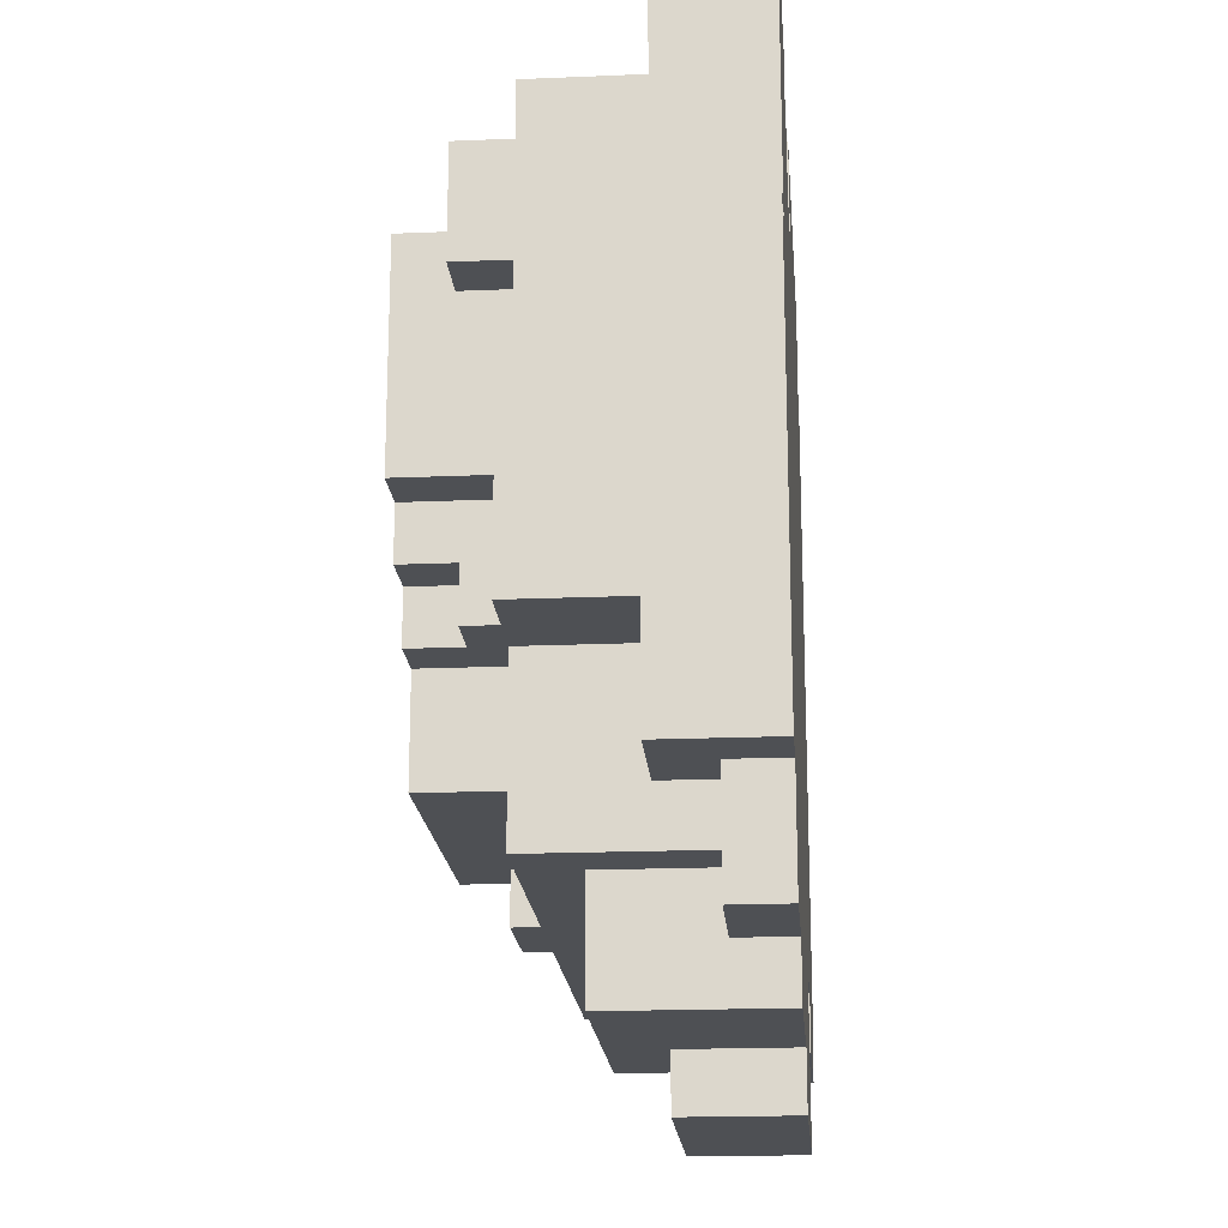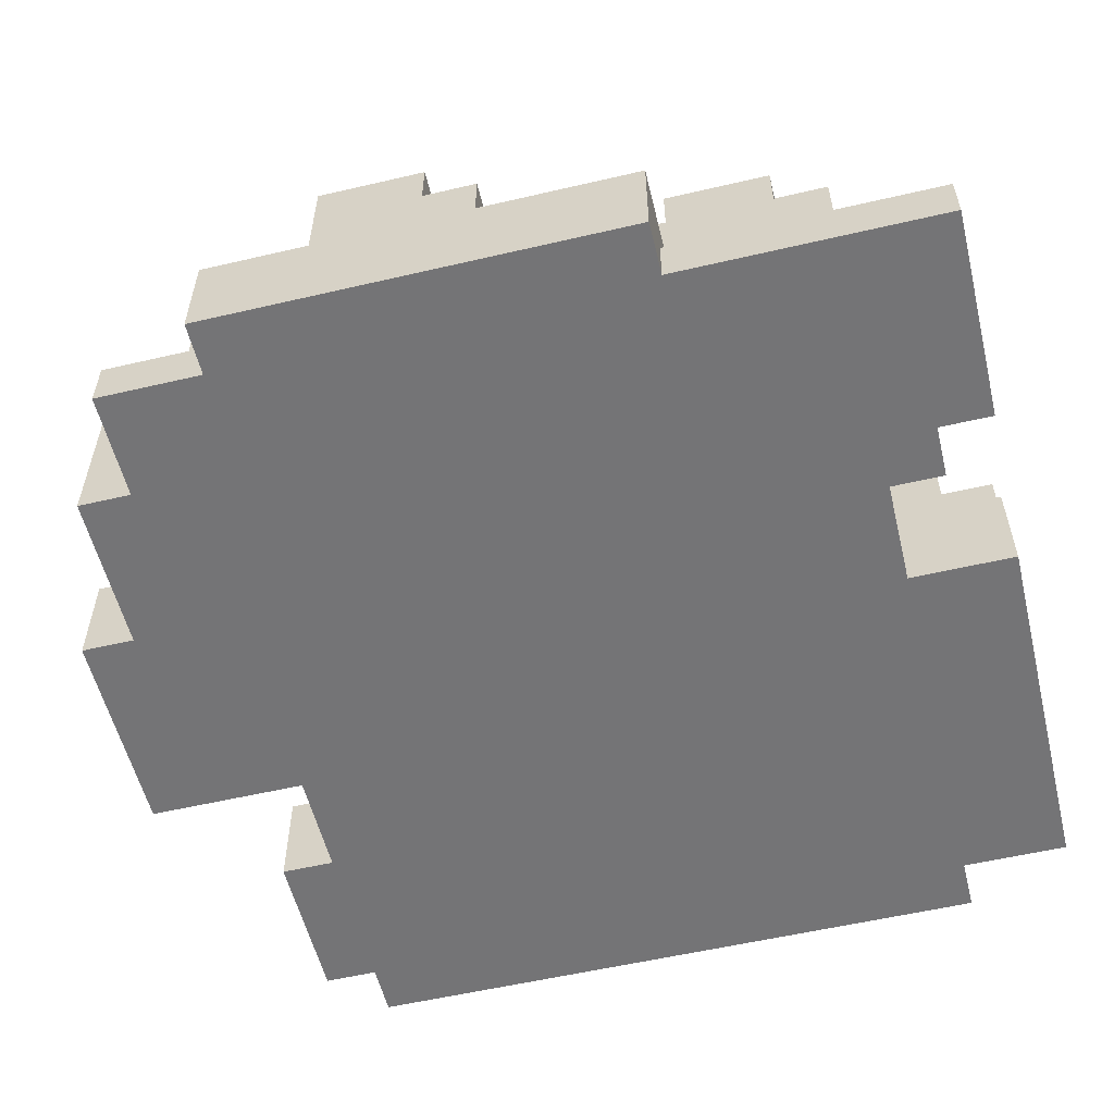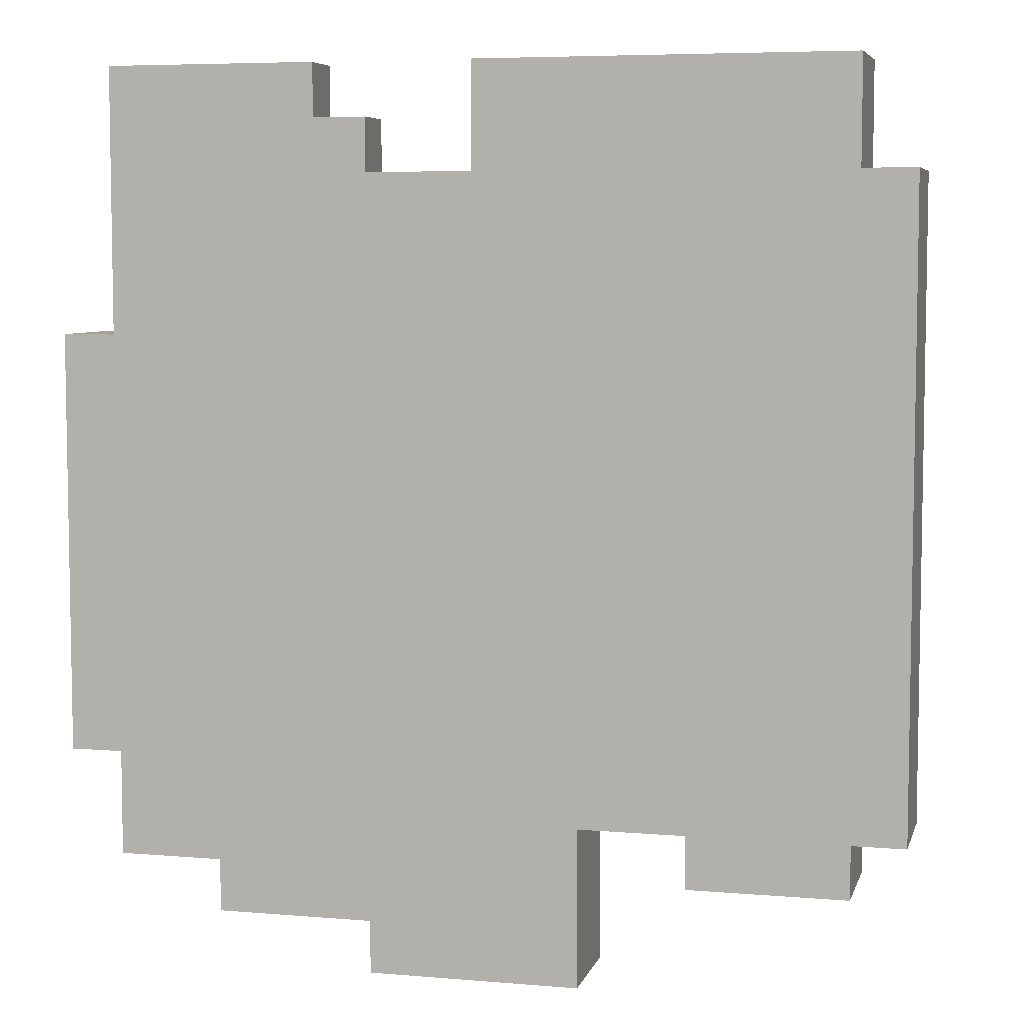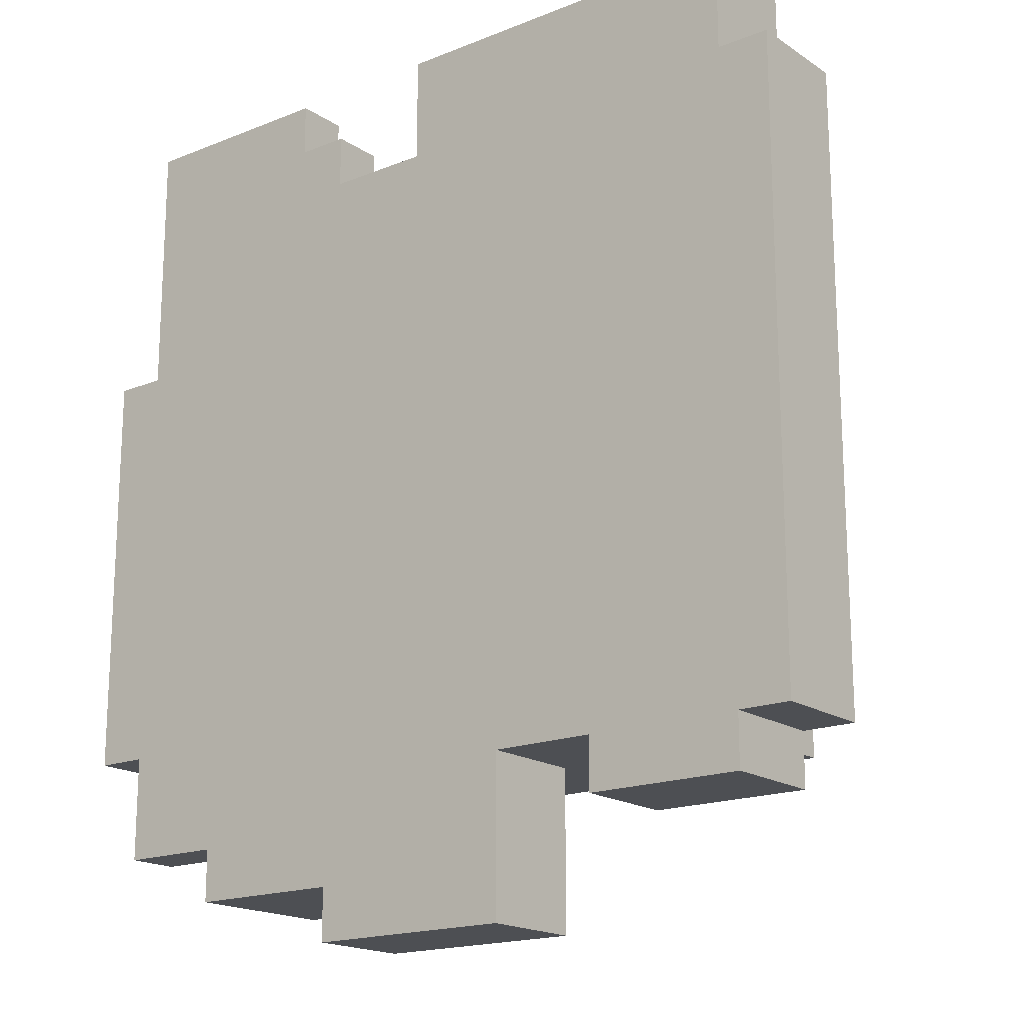
<metadata>
{"format":"obj","ext":"obj","renderer":"f3d","projection":"perspective","resolution":1024,"background":"white","views":[{"elev":-18.9,"azim":-85.4,"up":"+Z"},{"elev":-56.3,"azim":-76.3,"up":"+Y"},{"elev":6.2,"azim":14.2,"up":"+Z"},{"elev":-17.8,"azim":38.1,"up":"+Z"}]}
</metadata>
<code>
o
v -0.9 0 0.3
v -0.9 0 -0.5
v -0.9 0.2 0.3
v -0.9 0.2 0
v -0.9 0.2 -0.1
v -0.9 0.2 -0.3
v -0.9 0.2 -0.5
v -0.9 0.3 0
v -0.9 0.3 -0.1
v -0.9 0.4 -0.1
v -0.9 0.4 -0.3
v -0.8 0 0.8
v -0.8 0 0.3
v -0.8 0 -0.5
v -0.8 0 -0.7
v -0.8 0.1 0.8
v -0.8 0.1 0.3
v -0.8 0.1 -0.5
v -0.8 0.1 -0.7
v -0.8 0.2 0.1
v -0.8 0.2 0
v -0.8 0.3 0.1
v -0.8 0.3 0
v -0.7 0.1 0.8
v -0.7 0.1 0.6
v -0.7 0.1 0.3
v -0.7 0.1 -0.5
v -0.7 0.1 -0.6
v -0.7 0.2 0.8
v -0.7 0.2 0.6
v -0.7 0.2 0.3
v -0.7 0.2 0.1
v -0.7 0.2 -0.3
v -0.7 0.2 -0.5
v -0.7 0.3 0.1
v -0.7 0.3 -0.1
v -0.7 0.4 0.6
v -0.7 0.4 0.5
v -0.7 0.4 0.3
v -0.7 0.4 -0.1
v -0.7 0.4 -0.3
v -0.7 0.4 -0.6
v -0.7 0.5 0.5
v -0.7 0.5 0.3
v -0.6 0 -0.7
v -0.6 0 -0.8
v -0.6 0.1 -0.6
v -0.6 0.1 -0.7
v -0.6 0.3 -0.6
v -0.6 0.3 -0.8
v -0.6 0.4 0.3
v -0.6 0.4 0
v -0.6 0.5 0.4
v -0.6 0.5 0.3
v -0.6 0.6 0.4
v -0.6 0.6 0
v -0.5 0.4 0
v -0.5 0.4 -0.2
v -0.5 0.5 -0.1
v -0.5 0.5 -0.2
v -0.5 0.6 0
v -0.5 0.6 -0.1
v -0.4 0.5 -0.1
v -0.4 0.5 -0.2
v -0.4 0.6 -0.1
v -0.4 0.6 -0.2
v -0.3 0 -0.8
v -0.3 0 -0.9
v -0.3 0.2 -0.8
v -0.3 0.2 -0.9
v -0.3 0.4 -0.2
v -0.3 0.4 -0.4
v -0.3 0.6 -0.2
v -0.3 0.6 -0.4
v -0.1 0 0.8
v -0.1 0 0.6
v -0.1 0.2 0.8
v -0.1 0.2 0.6
v 0 0.2 0.8
v 0 0.2 0.6
v 0 0.4 0.8
v 0 0.4 0.7
v 0 0.4 0.6
v 0 0.4 0.4
v 0 0.6 0.7
v 0 0.6 0.4
v 0.2 0.4 -0.4
v 0.2 0.4 -0.5
v 0.2 0.5 -0.4
v 0.2 0.5 -0.5
v 0.3 0 -0.6
v 0.3 0 -0.7
v 0.3 0.2 -0.6
v 0.3 0.2 -0.7
v -0.5 0.1 0.8
v -0.5 0.1 0.6
v -0.5 0.2 0.8
v -0.5 0.2 0.6
v -0.5 0.4 0.5
v -0.5 0.4 0.4
v -0.5 0.5 0.5
v -0.5 0.5 0.4
v -0.4 0 0.8
v -0.4 0 0.7
v -0.4 0.1 0.8
v -0.4 0.1 0.7
v -0.3 0 0.7
v -0.3 0 0.6
v -0.3 0.1 0.7
v -0.3 0.1 0.6
v -0.1 0.2 -0.6
v -0.1 0.2 -0.8
v -0.1 0.3 -0.6
v -0.1 0.3 -0.8
v 0.1 0 -0.6
v 0.1 0 -0.9
v 0.1 0.2 -0.6
v 0.1 0.2 -0.9
v 0.3 0.4 0.7
v 0.3 0.4 0.5
v 0.3 0.4 0.3
v 0.3 0.4 -0.2
v 0.3 0.5 0.5
v 0.3 0.5 0.3
v 0.3 0.5 -0.2
v 0.3 0.5 -0.4
v 0.3 0.6 0.7
v 0.3 0.6 -0.4
v 0.4 0.2 0.8
v 0.4 0.2 0.6
v 0.4 0.4 0.8
v 0.4 0.4 0.6
v 0.4 0.4 0.5
v 0.4 0.4 0.3
v 0.4 0.4 -0.2
v 0.4 0.4 -0.5
v 0.4 0.5 0.5
v 0.4 0.5 0.3
v 0.4 0.5 -0.2
v 0.4 0.5 -0.5
v 0.5 0.2 0.6
v 0.5 0.2 -0.6
v 0.5 0.4 0.6
v 0.5 0.4 -0.6
v 0.6 0 0.8
v 0.6 0 0.6
v 0.6 0 -0.6
v 0.6 0 -0.7
v 0.6 0.2 0.8
v 0.6 0.2 0.6
v 0.6 0.2 -0.6
v 0.6 0.2 -0.7
v 0.7 0 0.6
v 0.7 0 -0.6
v 0.7 0.2 0.6
v 0.7 0.2 -0.6
v -0.8 0 0.8
v -0.8 0.1 0.8
v -0.7 0.1 0.8
v -0.7 0.2 0.8
v -0.5 0.1 0.8
v -0.5 0.2 0.8
v -0.4 0 0.8
v -0.4 0.1 0.8
v -0.1 0 0.8
v -0.1 0.2 0.8
v 0 0.2 0.8
v 0 0.4 0.8
v 0.4 0.2 0.8
v 0.4 0.4 0.8
v 0.6 0 0.8
v 0.6 0.2 0.8
v -0.4 0 0.7
v -0.4 0.1 0.7
v -0.3 0 0.7
v -0.3 0.1 0.7
v 0 0.4 0.7
v 0 0.6 0.7
v 0.3 0.4 0.7
v 0.3 0.6 0.7
v -0.7 0.2 0.6
v -0.7 0.4 0.6
v -0.5 0.1 0.6
v -0.5 0.2 0.6
v -0.3 0 0.6
v -0.3 0.1 0.6
v -0.1 0 0.6
v -0.1 0.2 0.6
v 0 0.2 0.6
v 0 0.4 0.6
v 0.4 0.2 0.6
v 0.4 0.4 0.6
v 0.5 0.2 0.6
v 0.5 0.4 0.6
v 0.6 0 0.6
v 0.6 0.2 0.6
v 0.7 0 0.6
v 0.7 0.2 0.6
v -0.7 0.4 0.5
v -0.7 0.5 0.5
v -0.5 0.4 0.5
v -0.5 0.5 0.5
v 0.3 0.4 0.5
v 0.3 0.5 0.5
v 0.4 0.4 0.5
v 0.4 0.5 0.5
v -0.6 0.5 0.4
v -0.6 0.6 0.4
v -0.5 0.4 0.4
v -0.5 0.5 0.4
v 0 0.4 0.4
v 0 0.6 0.4
v -0.9 0 0.3
v -0.9 0.2 0.3
v -0.8 0 0.3
v -0.8 0.1 0.3
v -0.7 0.1 0.3
v -0.7 0.2 0.3
v -0.8 0.2 0.1
v -0.8 0.3 0.1
v -0.7 0.2 0.1
v -0.7 0.3 0.1
v -0.9 0.2 0
v -0.9 0.3 0
v -0.8 0.2 0
v -0.8 0.3 0
v -0.9 0.3 -0.1
v -0.9 0.4 -0.1
v -0.7 0.3 -0.1
v -0.7 0.4 -0.1
v 0.3 0.4 -0.2
v 0.3 0.5 -0.2
v 0.4 0.4 -0.2
v 0.4 0.5 -0.2
v -0.7 0.4 0.3
v -0.7 0.5 0.3
v -0.6 0.4 0.3
v -0.6 0.5 0.3
v 0.3 0.4 0.3
v 0.3 0.5 0.3
v 0.4 0.4 0.3
v 0.4 0.5 0.3
v -0.6 0.4 0
v -0.6 0.6 0
v -0.5 0.4 0
v -0.5 0.6 0
v -0.5 0.5 -0.1
v -0.5 0.6 -0.1
v -0.4 0.5 -0.1
v -0.4 0.6 -0.1
v -0.5 0.4 -0.2
v -0.5 0.5 -0.2
v -0.4 0.5 -0.2
v -0.4 0.6 -0.2
v -0.3 0.4 -0.2
v -0.3 0.6 -0.2
v -0.9 0.2 -0.3
v -0.9 0.4 -0.3
v -0.7 0.2 -0.3
v -0.7 0.4 -0.3
v -0.3 0.4 -0.4
v -0.3 0.6 -0.4
v 0.2 0.4 -0.4
v 0.2 0.5 -0.4
v 0.3 0.5 -0.4
v 0.3 0.6 -0.4
v -0.9 0 -0.5
v -0.9 0.2 -0.5
v -0.8 0 -0.5
v -0.8 0.1 -0.5
v -0.7 0.1 -0.5
v -0.7 0.2 -0.5
v 0.2 0.4 -0.5
v 0.2 0.5 -0.5
v 0.4 0.4 -0.5
v 0.4 0.5 -0.5
v -0.7 0.1 -0.6
v -0.7 0.4 -0.6
v -0.6 0.1 -0.6
v -0.6 0.3 -0.6
v -0.1 0.2 -0.6
v -0.1 0.3 -0.6
v 0.1 0 -0.6
v 0.1 0.2 -0.6
v 0.3 0 -0.6
v 0.3 0.2 -0.6
v 0.5 0.2 -0.6
v 0.5 0.4 -0.6
v 0.6 0 -0.6
v 0.6 0.2 -0.6
v 0.7 0 -0.6
v 0.7 0.2 -0.6
v -0.8 0 -0.7
v -0.8 0.1 -0.7
v -0.6 0 -0.7
v -0.6 0.1 -0.7
v 0.3 0 -0.7
v 0.3 0.2 -0.7
v 0.6 0 -0.7
v 0.6 0.2 -0.7
v -0.6 0 -0.8
v -0.6 0.3 -0.8
v -0.3 0 -0.8
v -0.3 0.2 -0.8
v -0.1 0.2 -0.8
v -0.1 0.3 -0.8
v -0.3 0 -0.9
v -0.3 0.2 -0.9
v 0.1 0 -0.9
v 0.1 0.2 -0.9
v -0.8 0 0.8
v -0.4 0 0.8
v -0.1 0 0.8
v 0.6 0 0.8
v -0.4 0 0.7
v -0.3 0 0.7
v 0 0 0.7
v 0.5 0 0.7
v -0.7 0 0.6
v -0.3 0 0.6
v -0.1 0 0.6
v 0 0 0.6
v 0.5 0 0.6
v 0.6 0 0.6
v 0.7 0 0.6
v -0.9 0 0.3
v -0.8 0 0.3
v -0.7 0 0.3
v -0.9 0 -0.5
v -0.8 0 -0.5
v -0.6 0 -0.5
v -0.6 0 -0.6
v -0.5 0 -0.6
v -0.3 0 -0.6
v 0.1 0 -0.6
v 0.3 0 -0.6
v 0.6 0 -0.6
v 0.7 0 -0.6
v -0.8 0 -0.7
v -0.6 0 -0.7
v -0.5 0 -0.7
v -0.3 0 -0.7
v 0.3 0 -0.7
v 0.6 0 -0.7
v -0.6 0 -0.8
v -0.3 0 -0.8
v -0.3 0 -0.9
v 0.1 0 -0.9
v -0.8 0.1 0.8
v -0.7 0.1 0.8
v -0.5 0.1 0.8
v -0.4 0.1 0.8
v -0.4 0.1 0.7
v -0.3 0.1 0.7
v -0.7 0.1 0.6
v -0.5 0.1 0.6
v -0.3 0.1 0.6
v -0.8 0.1 0.3
v -0.7 0.1 0.3
v -0.8 0.1 -0.5
v -0.7 0.1 -0.5
v -0.7 0.1 -0.6
v -0.6 0.1 -0.6
v -0.8 0.1 -0.7
v -0.6 0.1 -0.7
v -0.7 0.2 0.8
v -0.5 0.2 0.8
v -0.1 0.2 0.8
v 0 0.2 0.8
v 0.4 0.2 0.8
v 0.6 0.2 0.8
v -0.7 0.2 0.6
v -0.5 0.2 0.6
v -0.1 0.2 0.6
v 0 0.2 0.6
v 0.4 0.2 0.6
v 0.5 0.2 0.6
v 0.6 0.2 0.6
v 0.7 0.2 0.6
v -0.9 0.2 0.3
v -0.7 0.2 0.3
v -0.8 0.2 0.1
v -0.7 0.2 0.1
v -0.9 0.2 0
v -0.8 0.2 0
v -0.9 0.2 -0.3
v -0.7 0.2 -0.3
v -0.9 0.2 -0.5
v -0.7 0.2 -0.5
v -0.1 0.2 -0.6
v 0.1 0.2 -0.6
v 0.3 0.2 -0.6
v 0.5 0.2 -0.6
v 0.6 0.2 -0.6
v 0.7 0.2 -0.6
v 0.3 0.2 -0.7
v 0.6 0.2 -0.7
v -0.3 0.2 -0.8
v -0.1 0.2 -0.8
v -0.3 0.2 -0.9
v 0.1 0.2 -0.9
v -0.8 0.3 0.1
v -0.7 0.3 0.1
v -0.9 0.3 0
v -0.8 0.3 0
v -0.9 0.3 -0.1
v -0.7 0.3 -0.1
v -0.6 0.3 -0.6
v -0.1 0.3 -0.6
v -0.6 0.3 -0.8
v -0.1 0.3 -0.8
v 0 0.4 0.8
v 0.4 0.4 0.8
v 0 0.4 0.7
v 0.3 0.4 0.7
v -0.7 0.4 0.6
v 0 0.4 0.6
v 0.4 0.4 0.6
v 0.5 0.4 0.6
v -0.7 0.4 0.5
v -0.5 0.4 0.5
v 0.3 0.4 0.5
v 0.4 0.4 0.5
v -0.5 0.4 0.4
v 0 0.4 0.4
v -0.7 0.4 0.3
v -0.6 0.4 0.3
v 0.3 0.4 0.3
v 0.4 0.4 0.3
v -0.6 0.4 0
v -0.5 0.4 0
v -0.9 0.4 -0.1
v -0.7 0.4 -0.1
v -0.5 0.4 -0.2
v -0.3 0.4 -0.2
v 0.3 0.4 -0.2
v 0.4 0.4 -0.2
v -0.9 0.4 -0.3
v -0.7 0.4 -0.3
v -0.3 0.4 -0.4
v 0.2 0.4 -0.4
v 0.2 0.4 -0.5
v 0.4 0.4 -0.5
v -0.7 0.4 -0.6
v 0.5 0.4 -0.6
v -0.7 0.5 0.5
v -0.5 0.5 0.5
v 0.3 0.5 0.5
v 0.4 0.5 0.5
v -0.6 0.5 0.4
v -0.5 0.5 0.4
v -0.7 0.5 0.3
v -0.6 0.5 0.3
v 0.3 0.5 0.3
v 0.4 0.5 0.3
v -0.5 0.5 -0.1
v -0.4 0.5 -0.1
v -0.5 0.5 -0.2
v -0.4 0.5 -0.2
v 0.3 0.5 -0.2
v 0.4 0.5 -0.2
v 0.2 0.5 -0.4
v 0.3 0.5 -0.4
v 0.2 0.5 -0.5
v 0.4 0.5 -0.5
v 0 0.6 0.7
v 0.3 0.6 0.7
v -0.6 0.6 0.4
v 0 0.6 0.4
v -0.6 0.6 0
v -0.5 0.6 0
v -0.3 0.6 0
v -0.5 0.6 -0.1
v -0.4 0.6 -0.1
v -0.4 0.6 -0.2
v -0.3 0.6 -0.2
v -0.3 0.6 -0.4
v 0.3 0.6 -0.4
f 3 2 1
f 4 2 3
f 5 2 4
f 6 2 5
f 7 2 6
f 8 5 4
f 9 6 5
f 9 5 8
f 10 6 9
f 11 6 10
f 16 13 12
f 17 13 16
f 18 15 14
f 19 15 18
f 22 21 20
f 23 21 22
f 29 25 24
f 30 26 25
f 30 25 29
f 31 26 30
f 34 28 27
f 35 32 31
f 35 31 30
f 37 35 30
f 37 36 35
f 38 36 37
f 39 36 38
f 40 36 39
f 41 34 33
f 42 28 34
f 42 34 41
f 43 39 38
f 44 39 43
f 48 46 45
f 49 48 47
f 50 46 48
f 50 48 49
f 54 52 51
f 55 54 53
f 56 52 54
f 56 54 55
f 59 58 57
f 60 58 59
f 61 59 57
f 62 59 61
f 65 64 63
f 66 64 65
f 69 68 67
f 70 68 69
f 73 72 71
f 74 72 73
f 77 76 75
f 78 76 77
f 81 80 79
f 82 80 81
f 83 80 82
f 85 84 83
f 85 83 82
f 86 84 85
f 89 88 87
f 90 88 89
f 93 92 91
f 94 92 93
f 95 96 97
f 97 96 98
f 99 100 101
f 101 100 102
f 103 104 105
f 105 104 106
f 107 108 109
f 109 108 110
f 111 112 113
f 113 112 114
f 115 116 117
f 117 116 118
f 119 120 123
f 121 122 124
f 124 122 125
f 119 123 127
f 125 126 127
f 124 125 127
f 123 124 127
f 127 126 128
f 129 130 131
f 131 130 132
f 133 134 137
f 137 134 138
f 135 136 139
f 139 136 140
f 141 142 143
f 143 142 144
f 145 146 149
f 149 146 150
f 147 148 151
f 151 148 152
f 153 154 155
f 155 154 156
f 159 158 157
f 161 159 157
f 161 160 159
f 162 160 161
f 163 161 157
f 164 161 163
f 167 166 165
f 169 167 165
f 169 168 167
f 170 168 169
f 171 169 165
f 172 169 171
f 175 174 173
f 176 174 175
f 179 178 177
f 180 178 179
f 184 182 181
f 186 184 183
f 187 186 185
f 188 182 184
f 188 186 187
f 188 184 186
f 189 182 188
f 190 182 189
f 193 192 191
f 194 192 193
f 197 196 195
f 198 196 197
f 201 200 199
f 202 200 201
f 205 204 203
f 206 204 205
f 210 208 207
f 211 210 209
f 212 208 210
f 212 210 211
f 215 214 213
f 216 214 215
f 217 214 216
f 218 214 217
f 221 220 219
f 222 220 221
f 225 224 223
f 226 224 225
f 229 228 227
f 230 228 229
f 233 232 231
f 234 232 233
f 235 236 237
f 237 236 238
f 239 240 241
f 241 240 242
f 243 244 245
f 245 244 246
f 247 248 249
f 249 248 250
f 251 252 253
f 251 253 255
f 253 254 255
f 255 254 256
f 257 258 259
f 259 258 260
f 261 262 263
f 263 262 264
f 264 262 265
f 265 262 266
f 267 268 269
f 269 268 270
f 270 268 271
f 271 268 272
f 273 274 275
f 275 274 276
f 277 278 279
f 279 278 280
f 280 278 282
f 281 282 284
f 283 284 285
f 284 282 286
f 285 284 286
f 286 282 287
f 282 278 288
f 287 282 288
f 289 290 291
f 291 290 292
f 293 294 295
f 295 294 296
f 297 298 299
f 299 298 300
f 301 302 303
f 303 302 304
f 304 302 305
f 305 302 306
f 307 308 309
f 309 308 310
f 315 312 311
f 317 314 313
f 318 314 317
f 319 316 315
f 319 315 311
f 320 316 319
f 321 317 313
f 322 318 317
f 322 317 321
f 323 314 318
f 323 318 322
f 324 314 323
f 327 319 311
f 328 322 321
f 328 321 320
f 328 319 327
f 328 320 319
f 328 324 323
f 328 323 322
f 328 325 324
f 329 327 326
f 329 328 327
f 330 328 329
f 331 325 328
f 331 328 330
f 332 325 331
f 332 331 330
f 333 325 332
f 334 325 333
f 335 325 334
f 336 325 335
f 337 325 336
f 338 325 337
f 339 332 330
f 339 333 332
f 340 333 339
f 341 334 333
f 341 333 340
f 342 335 334
f 342 334 341
f 343 337 336
f 344 337 343
f 345 341 340
f 345 342 341
f 346 335 342
f 346 342 345
f 347 335 346
f 348 335 347
f 351 352 353
f 349 350 355
f 353 354 356
f 351 353 356
f 356 354 357
f 349 355 358
f 358 355 359
f 360 361 362
f 360 362 364
f 362 363 364
f 364 363 365
f 366 367 372
f 372 367 373
f 368 369 374
f 374 369 375
f 370 371 376
f 376 371 377
f 377 371 378
f 380 381 382
f 382 381 383
f 380 382 384
f 384 382 385
f 386 387 388
f 388 387 389
f 378 379 393
f 377 378 393
f 393 379 394
f 394 379 395
f 392 393 396
f 393 394 396
f 396 394 397
f 390 391 399
f 398 399 400
f 399 391 401
f 400 399 401
f 402 403 405
f 404 405 406
f 405 403 407
f 406 405 407
f 408 409 410
f 410 409 411
f 412 413 414
f 414 413 415
f 415 413 418
f 416 417 420
f 420 417 421
f 418 419 422
f 415 418 422
f 422 419 423
f 421 417 424
f 424 417 425
f 423 419 429
f 426 427 430
f 426 430 433
f 430 431 433
f 433 431 434
f 432 433 434
f 428 429 436
f 429 419 437
f 436 429 437
f 434 435 438
f 432 434 438
f 438 435 439
f 439 435 440
f 440 441 442
f 437 419 443
f 440 442 444
f 442 443 444
f 439 440 444
f 443 419 445
f 444 443 445
f 446 447 450
f 450 447 451
f 446 450 452
f 452 450 453
f 448 449 454
f 454 449 455
f 456 457 458
f 458 457 459
f 460 461 463
f 462 463 464
f 463 461 465
f 464 463 465
f 466 467 469
f 468 469 470
f 470 469 471
f 471 469 472
f 471 472 473
f 473 472 474
f 474 472 475
f 472 469 476
f 475 472 476
f 476 469 477
f 469 467 478
f 477 469 478

</code>
